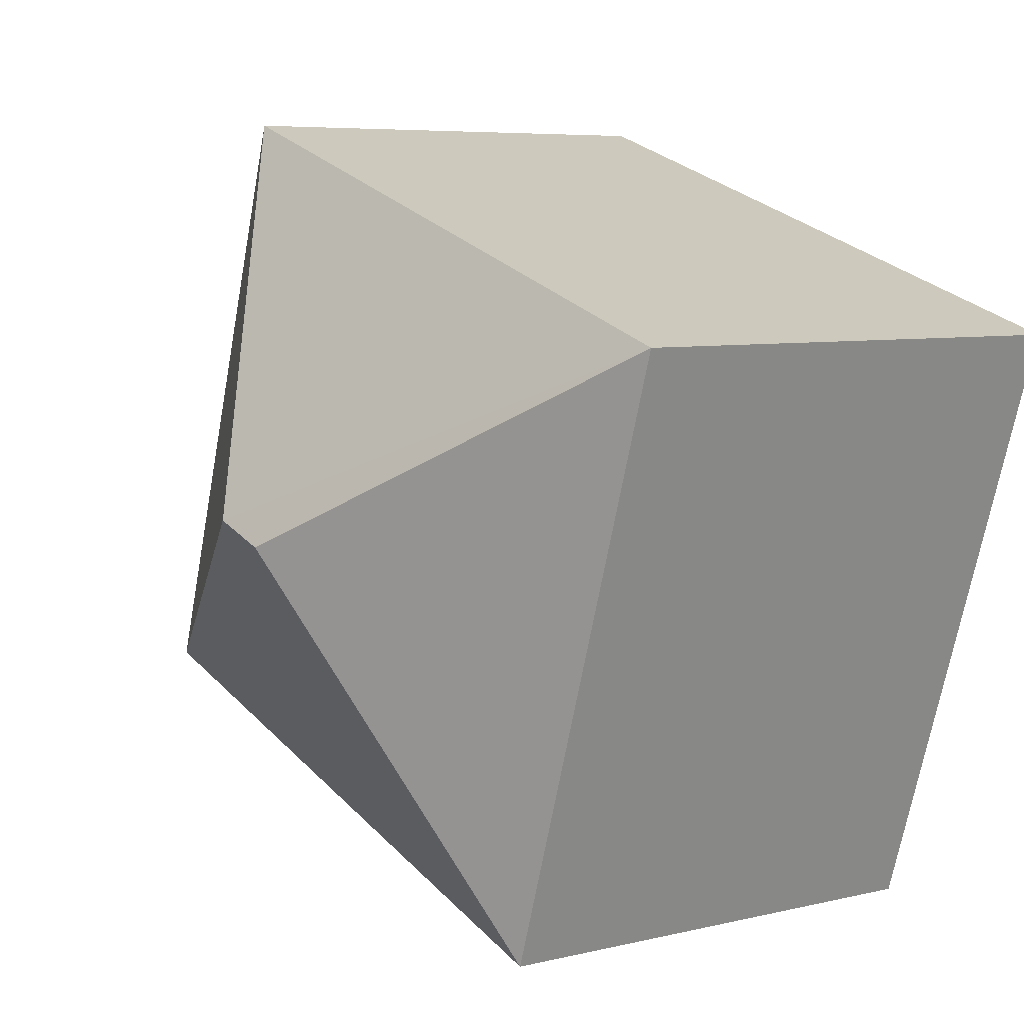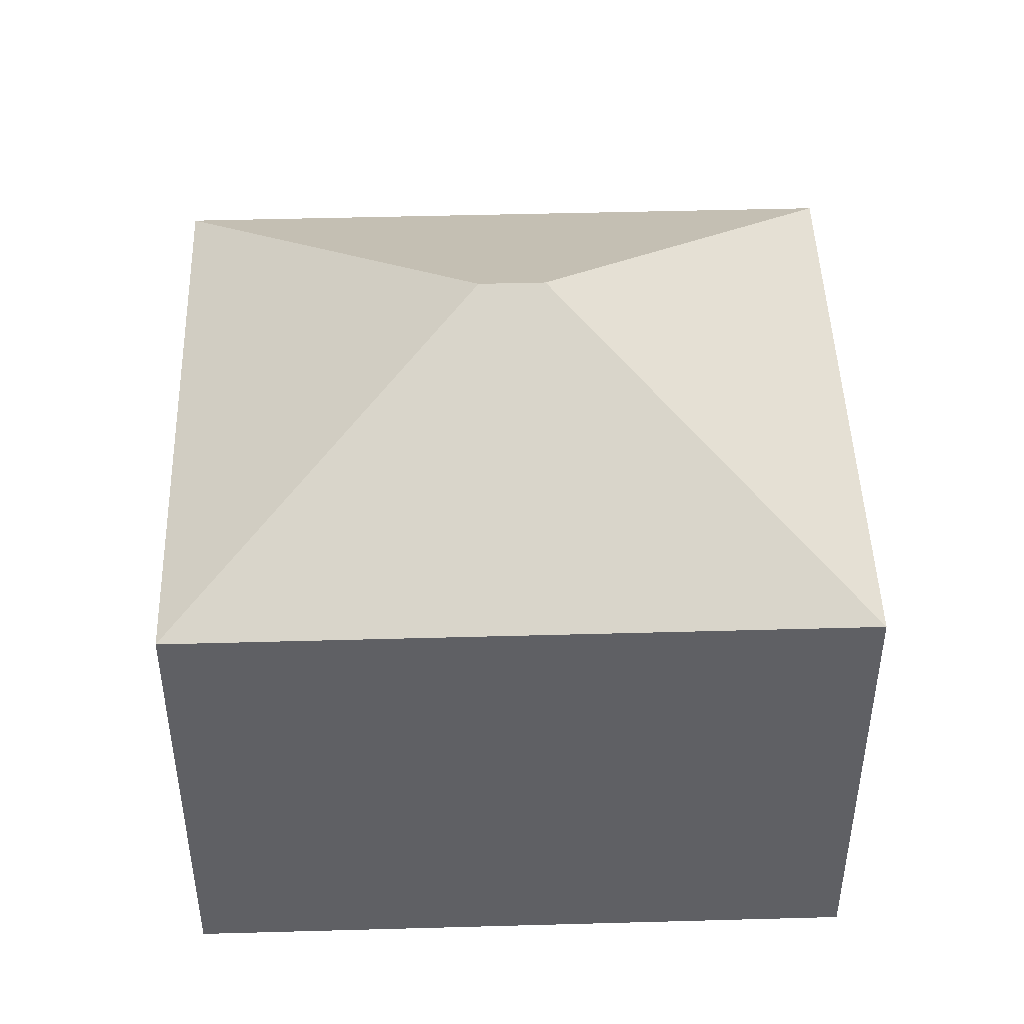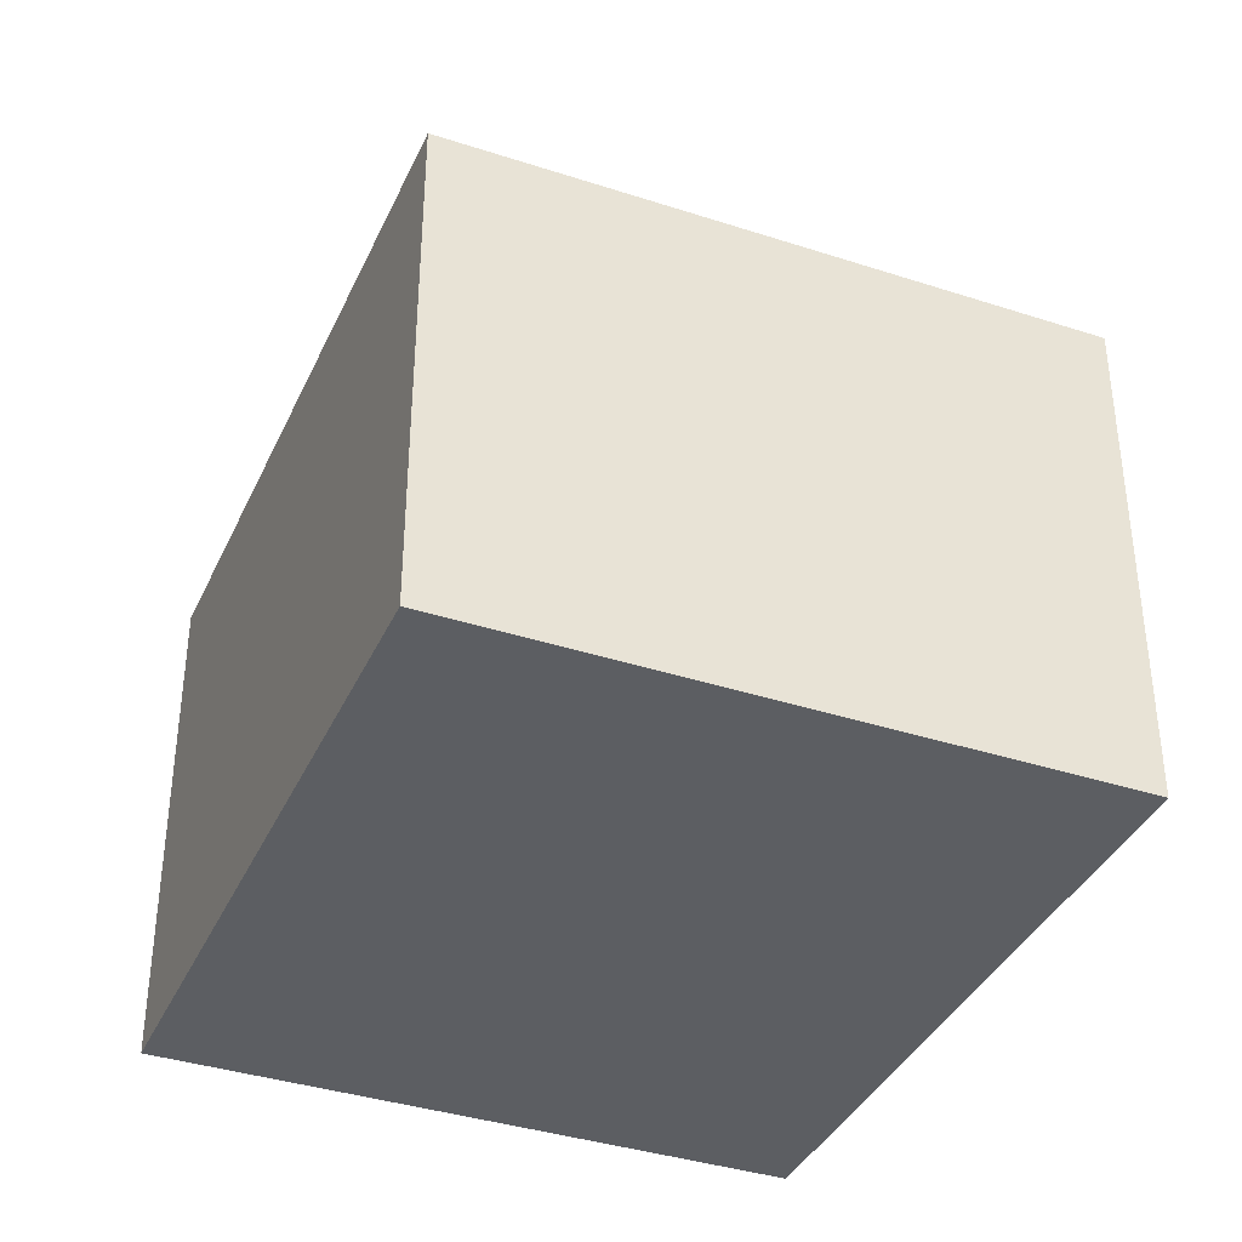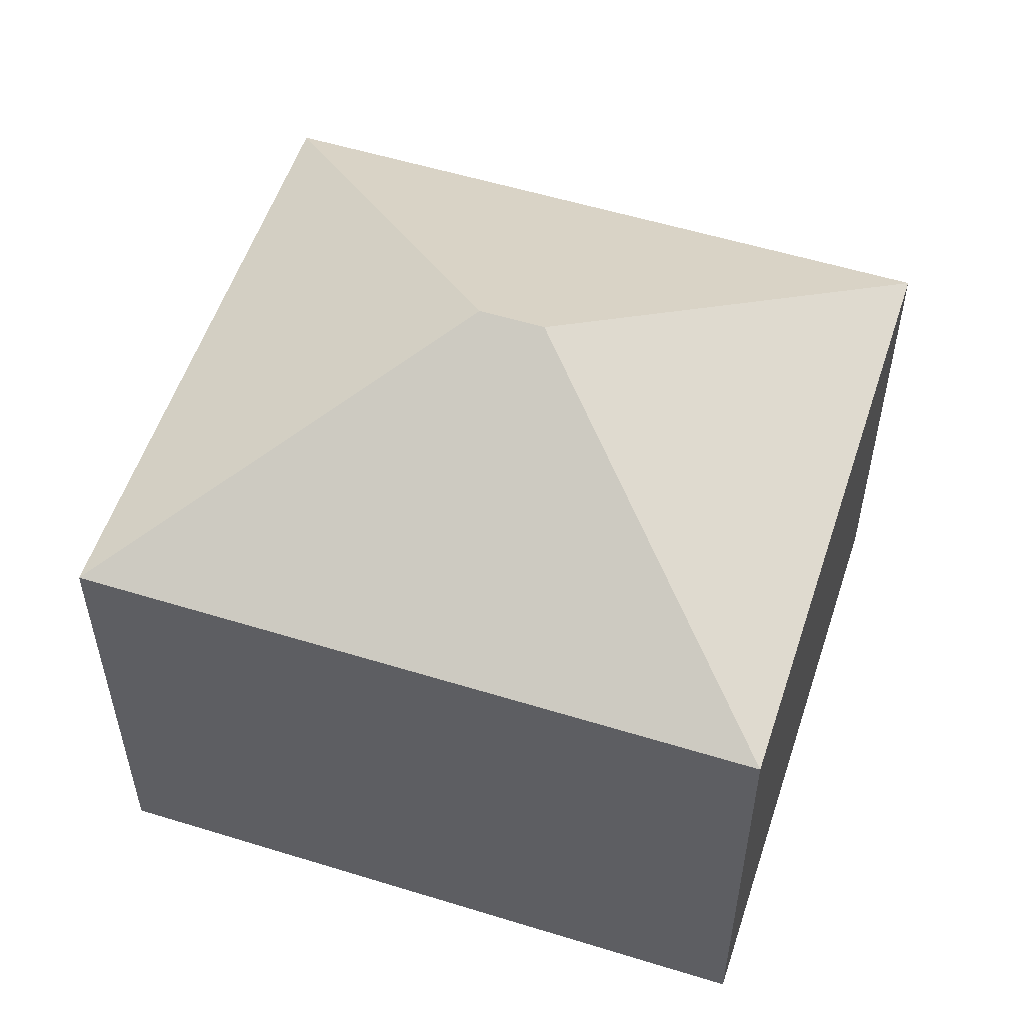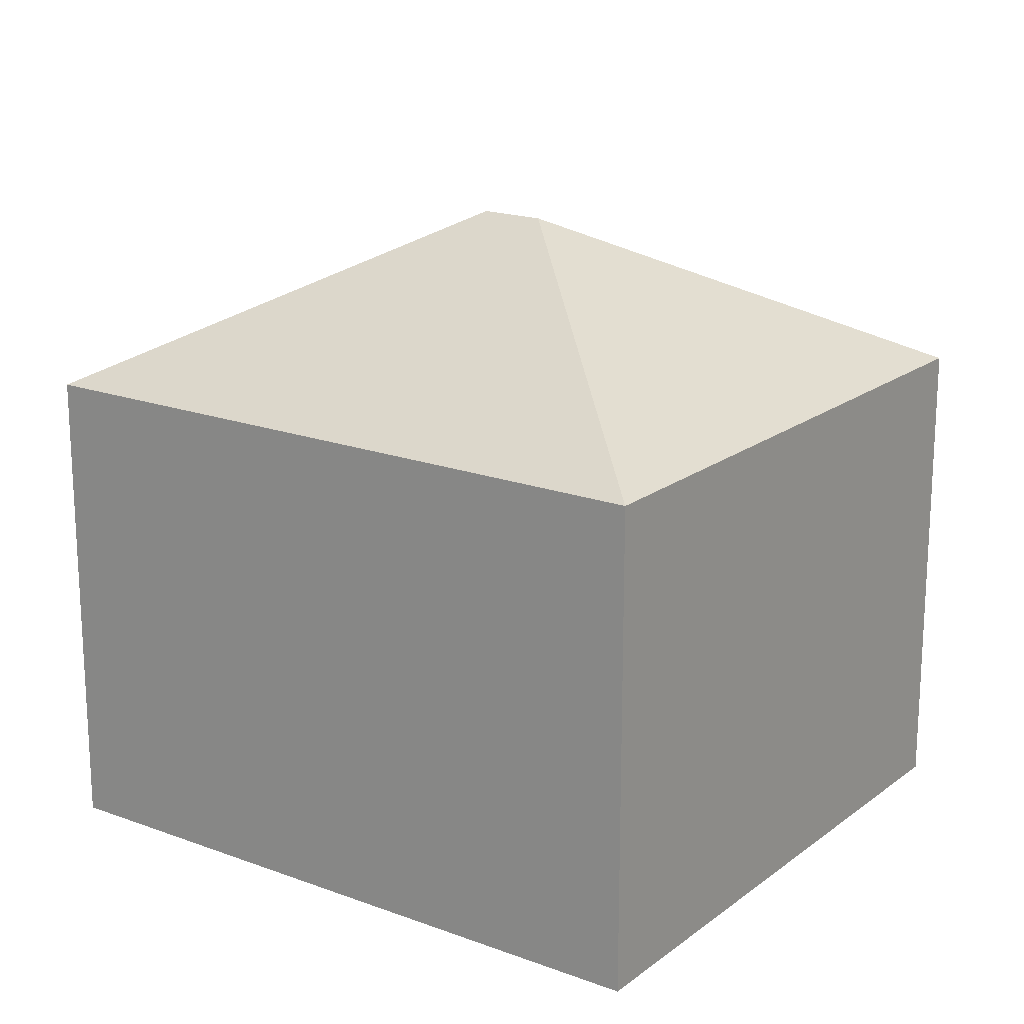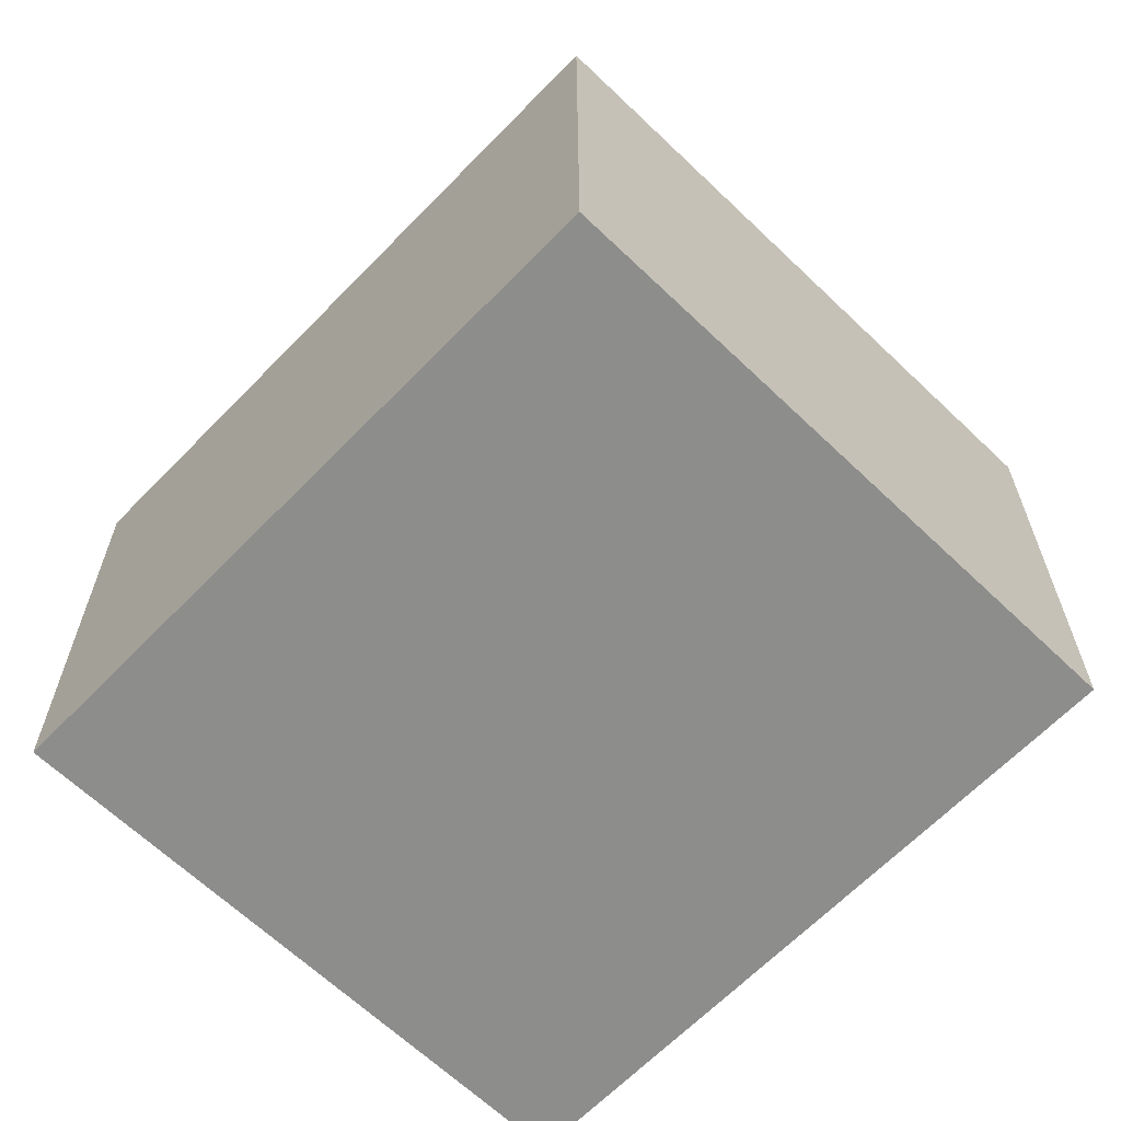
<metadata>
{"format":"obj","ext":"obj","renderer":"f3d","projection":"perspective","resolution":1024,"background":"white","views":[{"elev":6.4,"azim":-125.7,"up":"+Z"},{"elev":46.3,"azim":160.3,"up":"+Y"},{"elev":-37.7,"azim":-130.5,"up":"+Y"},{"elev":54.9,"azim":0.2,"up":"+Y"},{"elev":18.5,"azim":-162.4,"up":"+Y"},{"elev":-64.4,"azim":-151.9,"up":"+Y"}]}
</metadata>
<code>
v  5.936 9.833 -3.038
v  12.82 7.296 -5.77
v  2.9 7.296 -8.97
v  6.884 9.833 -2.732
v  9.92 7.296 3.2
v  0 7.296 4.468e-16
v  2.9 5.493e-16 -8.97
v  0 0 0
v  9.92 -1.959e-16 3.2
v  12.82 3.533e-16 -5.77
g defaultobject
f 1 2 3
f 2 1 4
f 4 5 2
f 1 3 6
f 4 6 5
f 6 4 1
f 7 6 3
f 6 7 8
f 8 5 6
f 5 8 9
f 9 2 5
f 2 9 10
f 10 3 2
f 3 10 7
f 7 9 8
f 9 7 10

</code>
